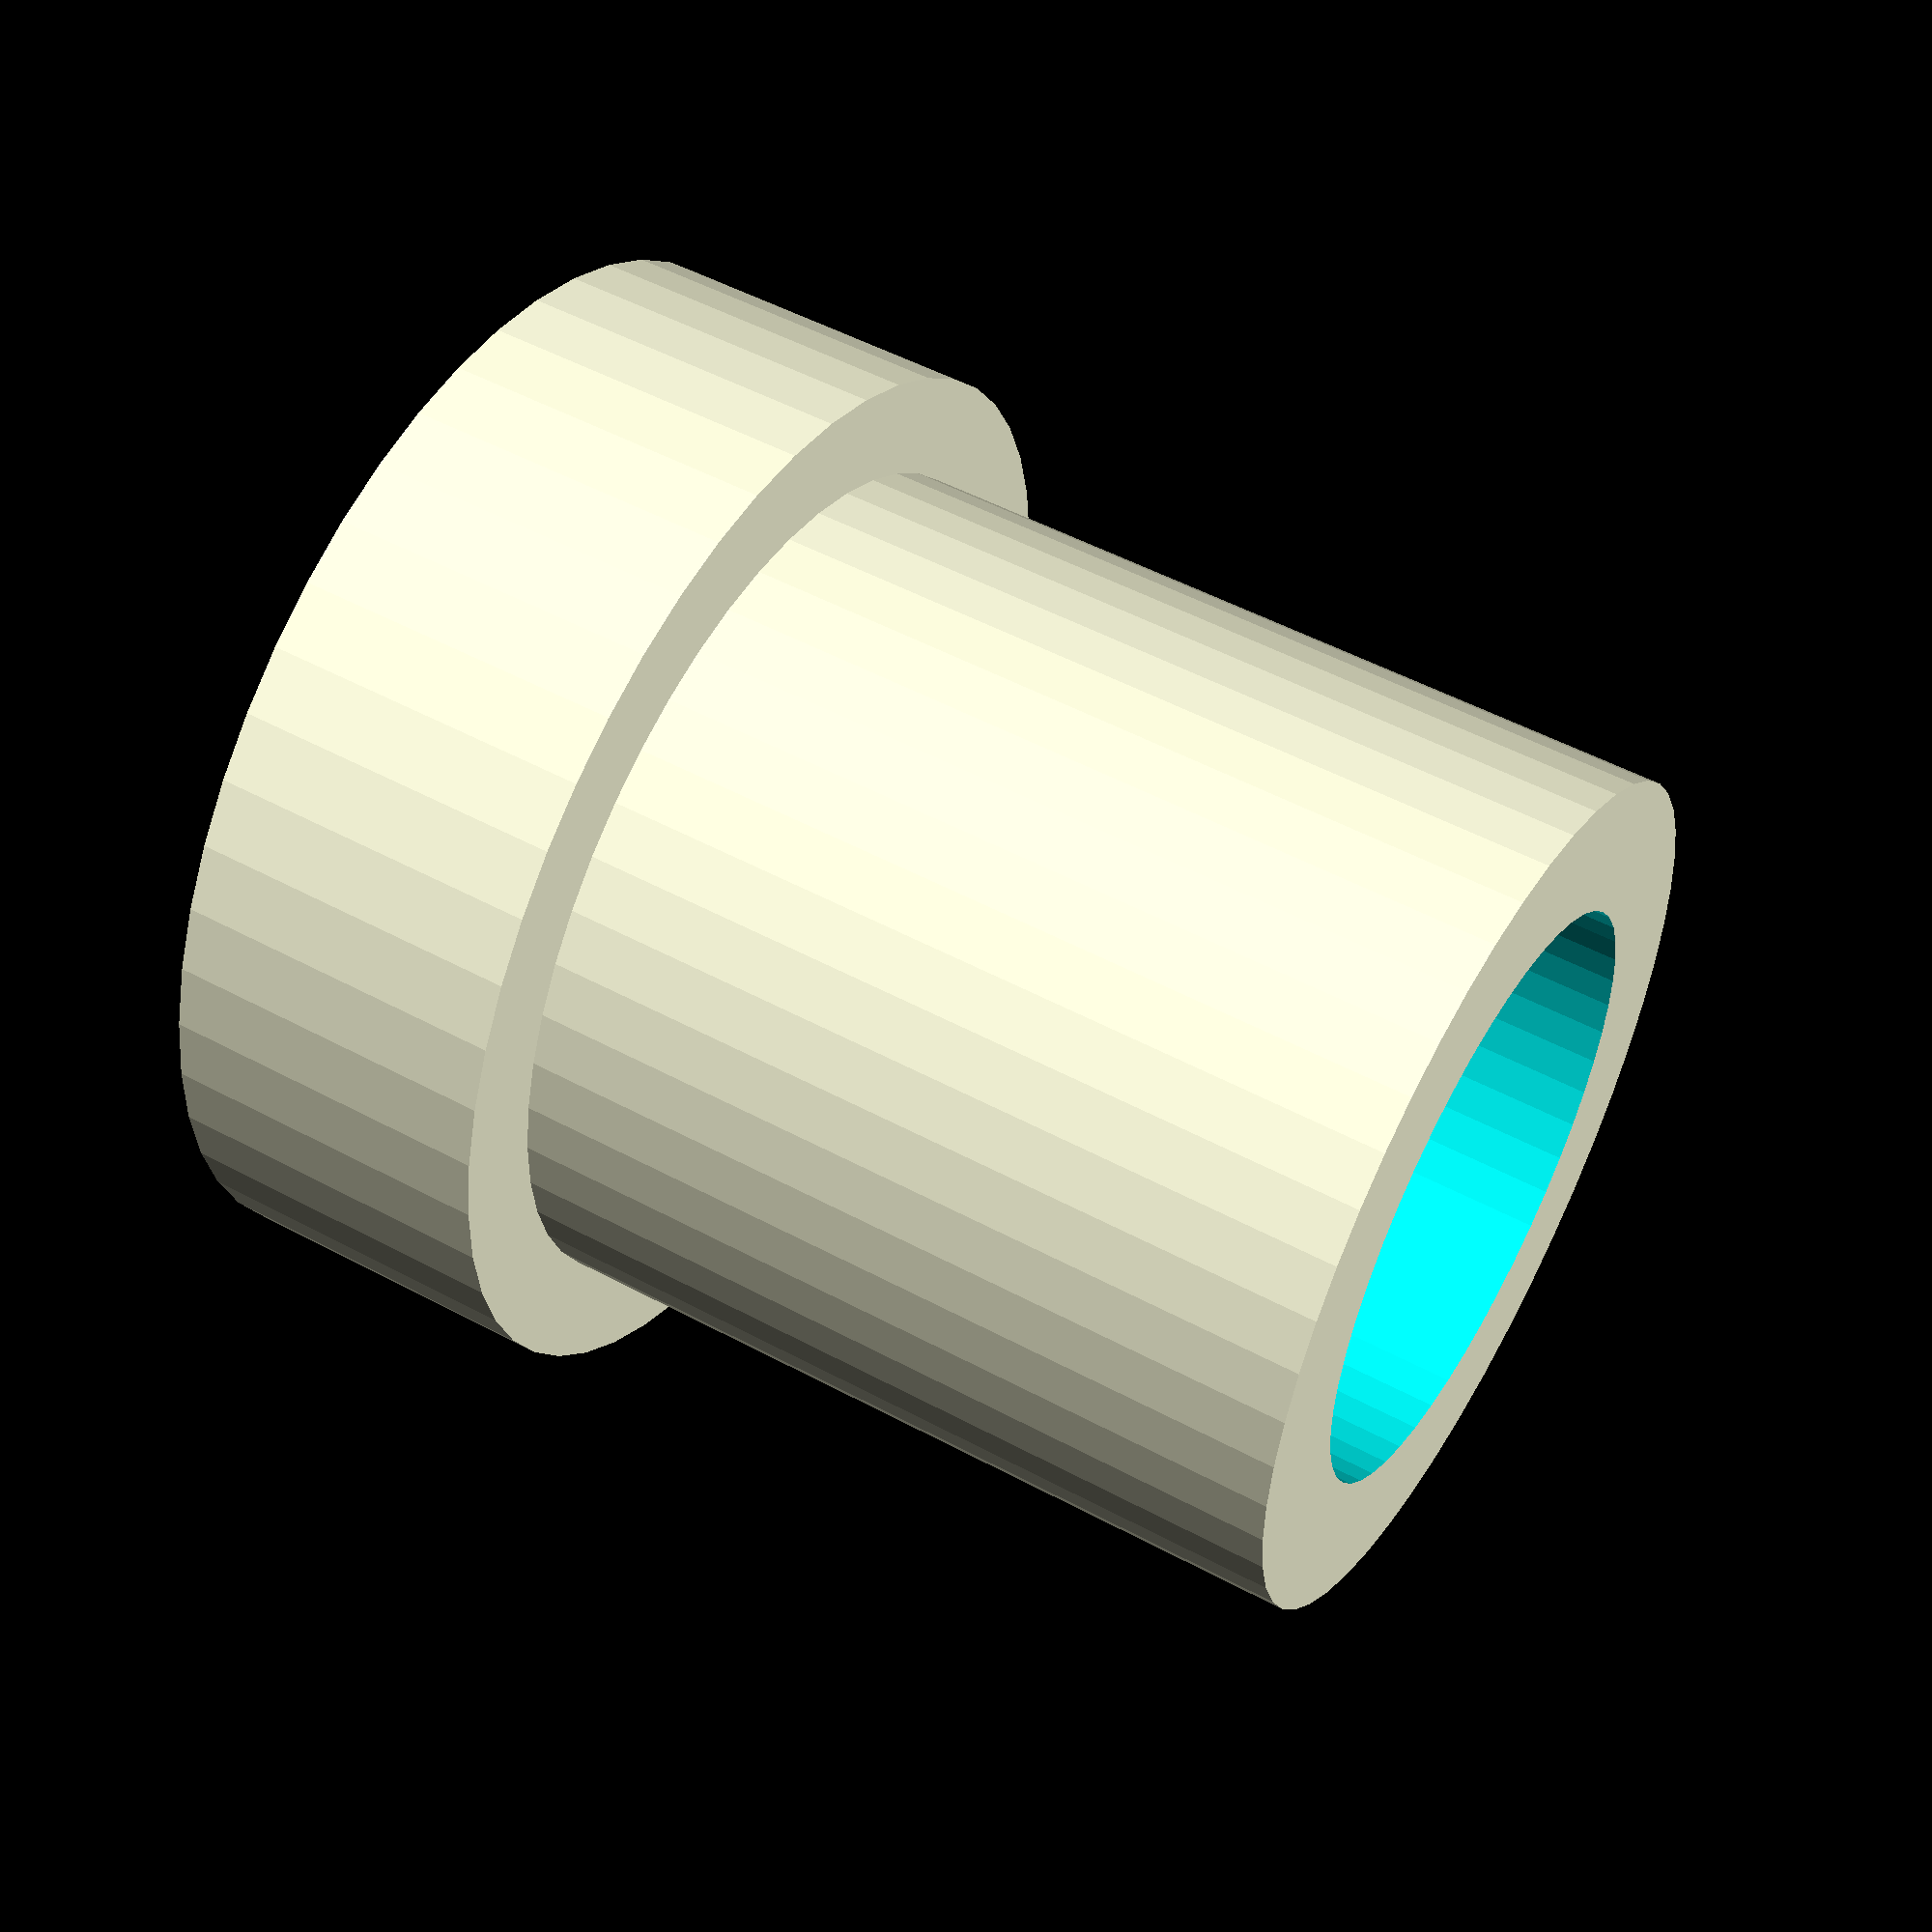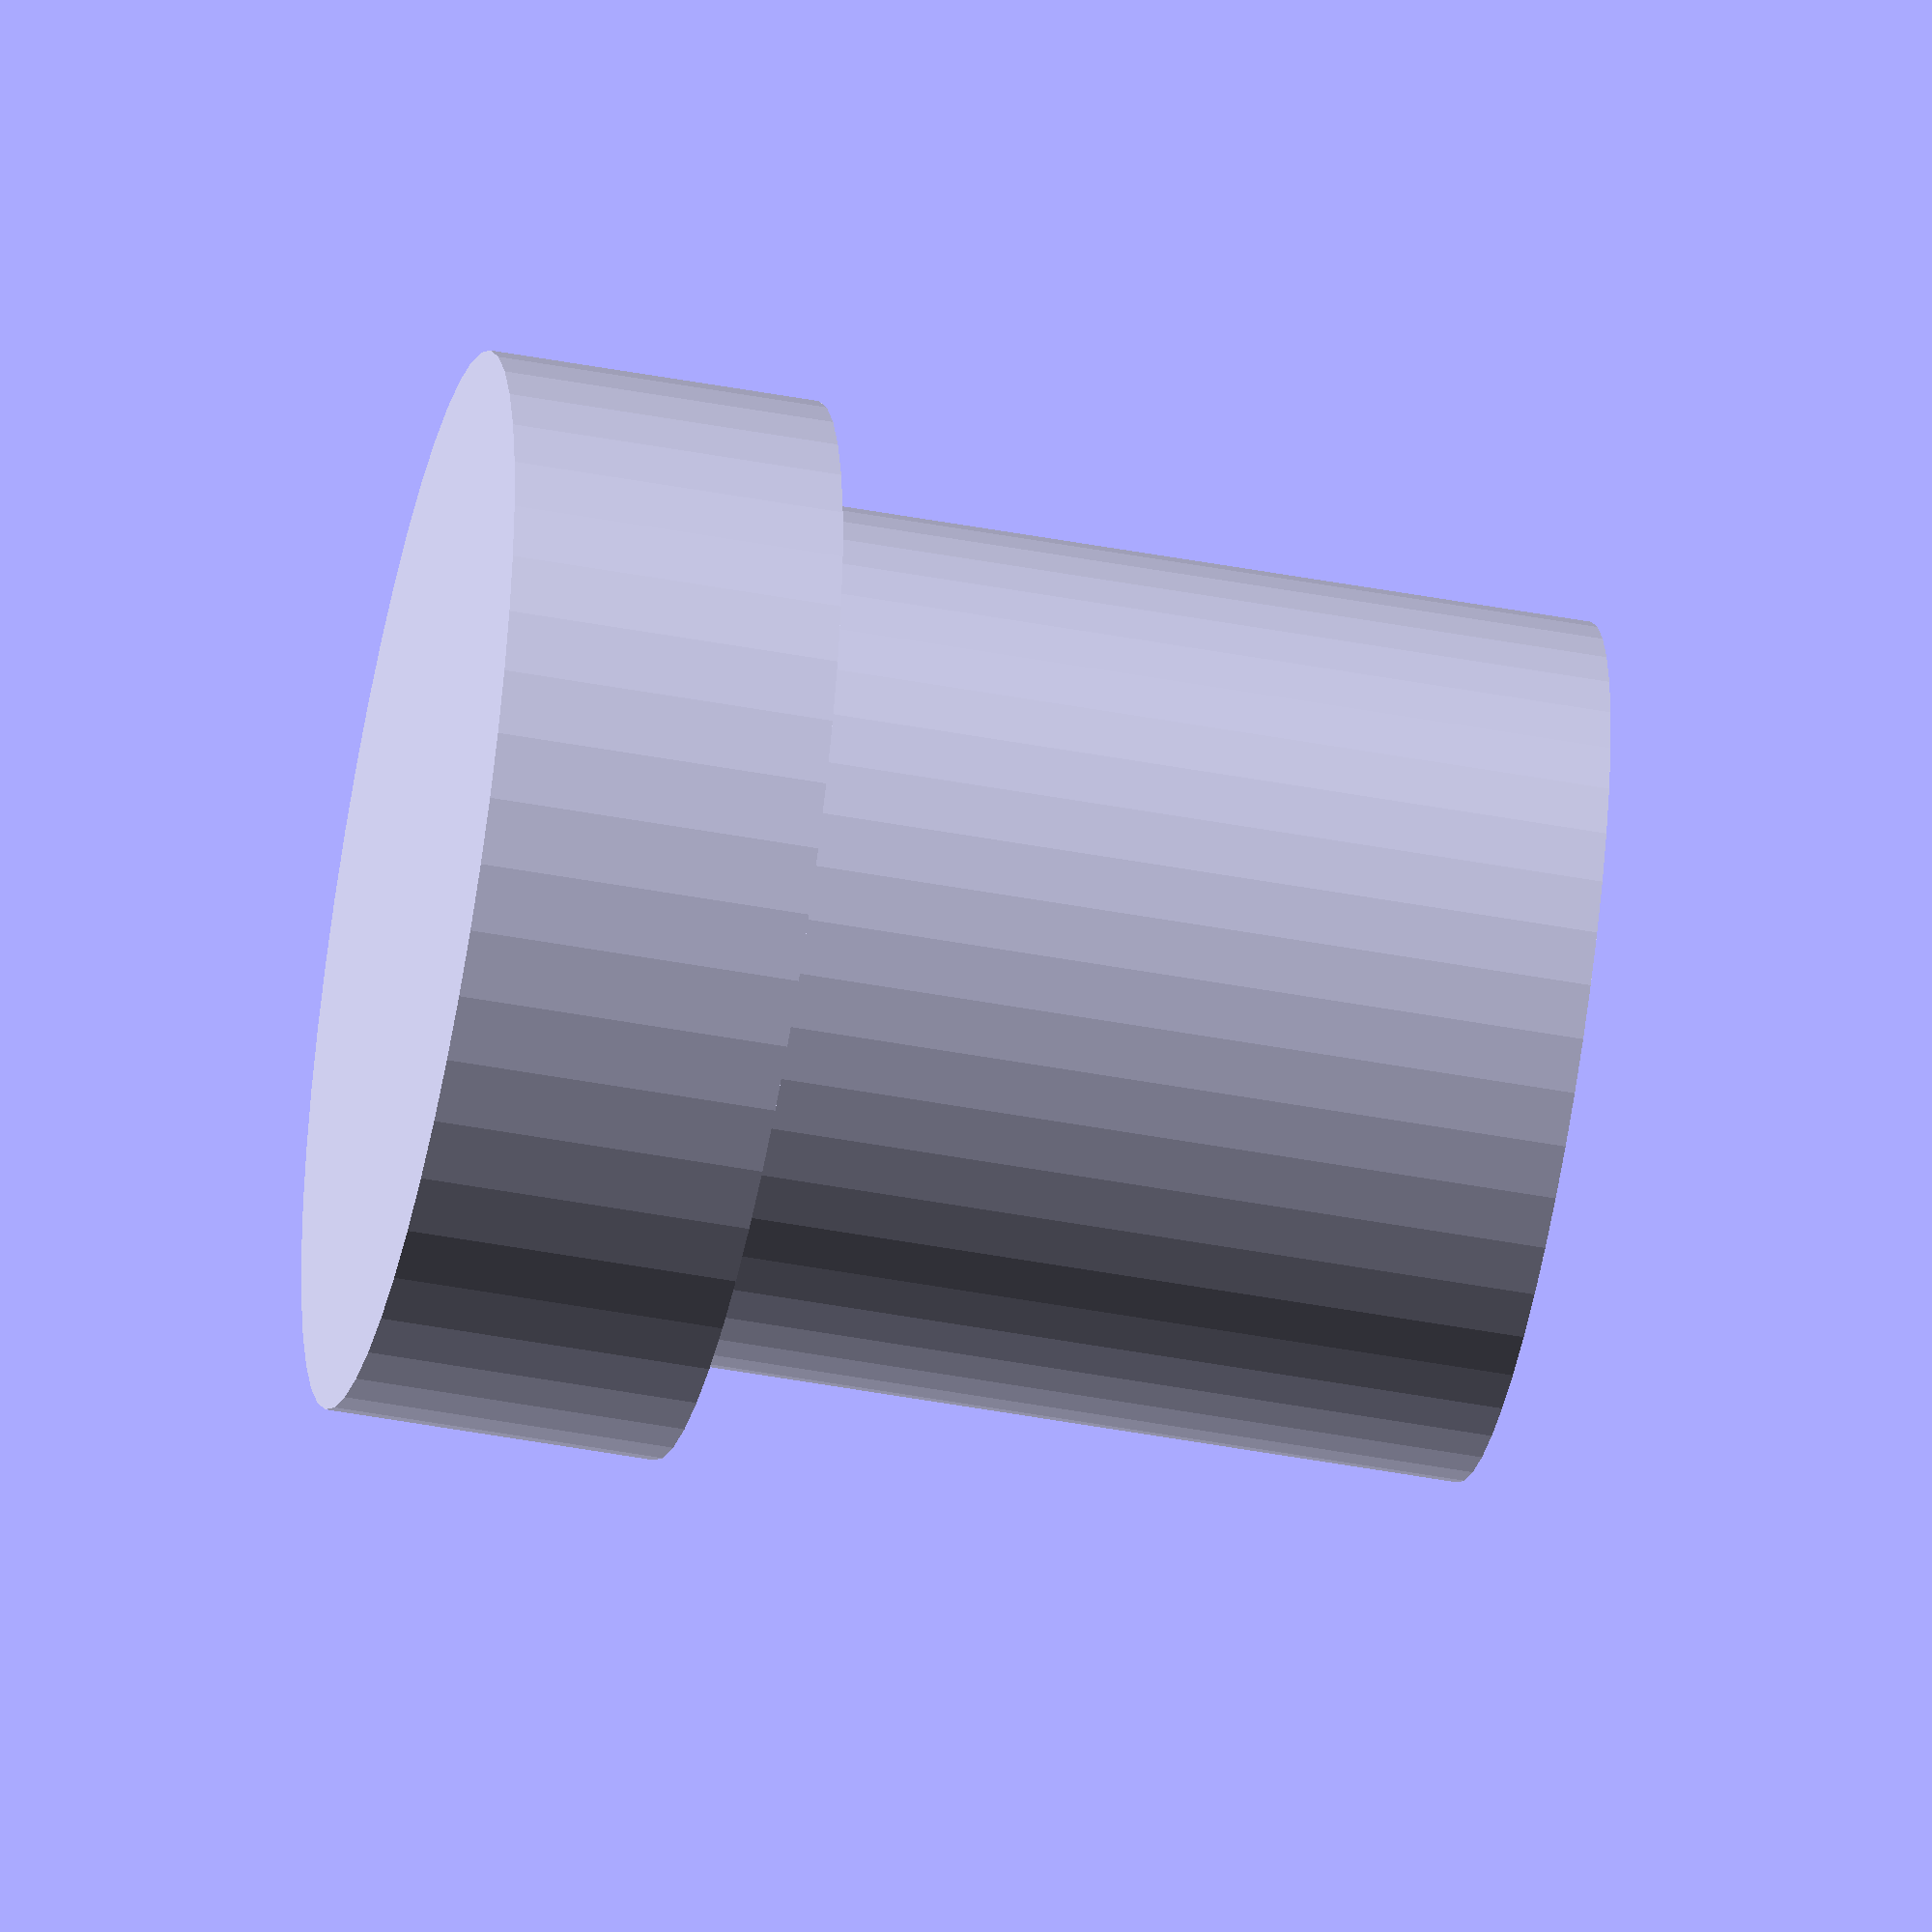
<openscad>
/*
*  Name: rod_ends.scad
*  Description: caps to be plugged to the end of rods
*  Author: Anhtien Nguyen
*  Date: June 12, 2018
*/

// diameter of the rod
diameter=8;
rad =diameter/2;
// clearance between rod & inner wall
gap=0.5; 
// wall thickness between inner & outter wall
thickness=2; 
// rod end height
height=15; 
// enter zero here if base not needed
base_diameter=16;
base_radius=base_diameter/2;
//  base height
base_height=5;

cap();

module cap(rad = rad+gap,thick=thickness,height=height, base_height=base_height, base_radius=base_radius) {
    
    shiftdown = thick > base_height?  base_height :thick;
    difference() {
        // outter circle
    cylinder(r=rad+thick,h=height,$fn=50);
        // inner circle
    translate([0,0,thick]) cylinder(r=rad,h=height,$fn=50);
    }
    
    // add the base
    if (base_height >0 && base_radius>0)
    {
        translate([0,0,-shiftdown]) cylinder(r=base_radius, h=base_height,$fn=50);
    }
    
}
    

</openscad>
<views>
elev=128.7 azim=257.3 roll=239.7 proj=p view=wireframe
elev=229.3 azim=97.0 roll=281.5 proj=o view=solid
</views>
